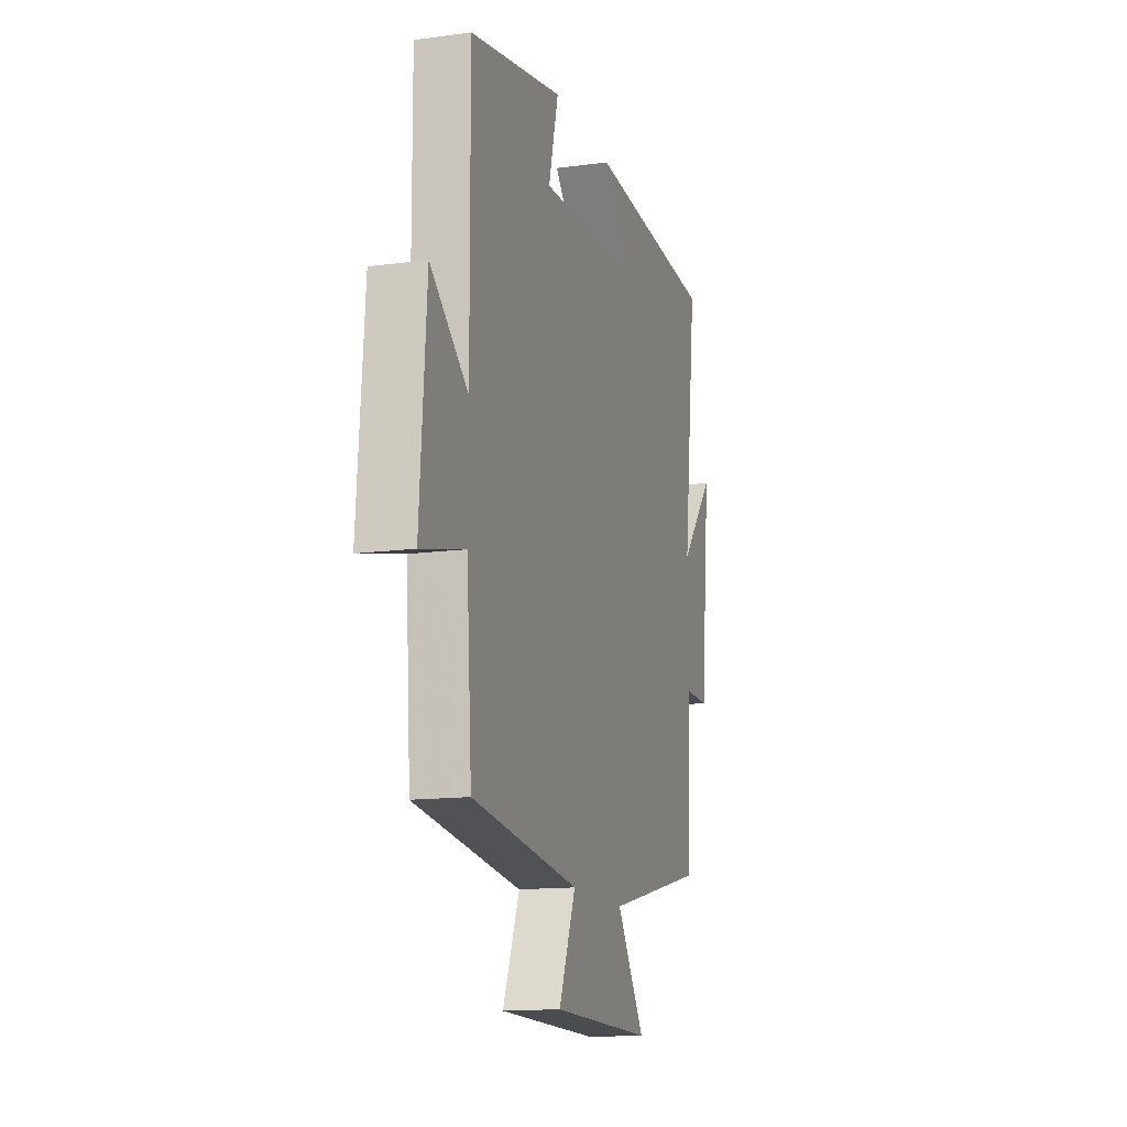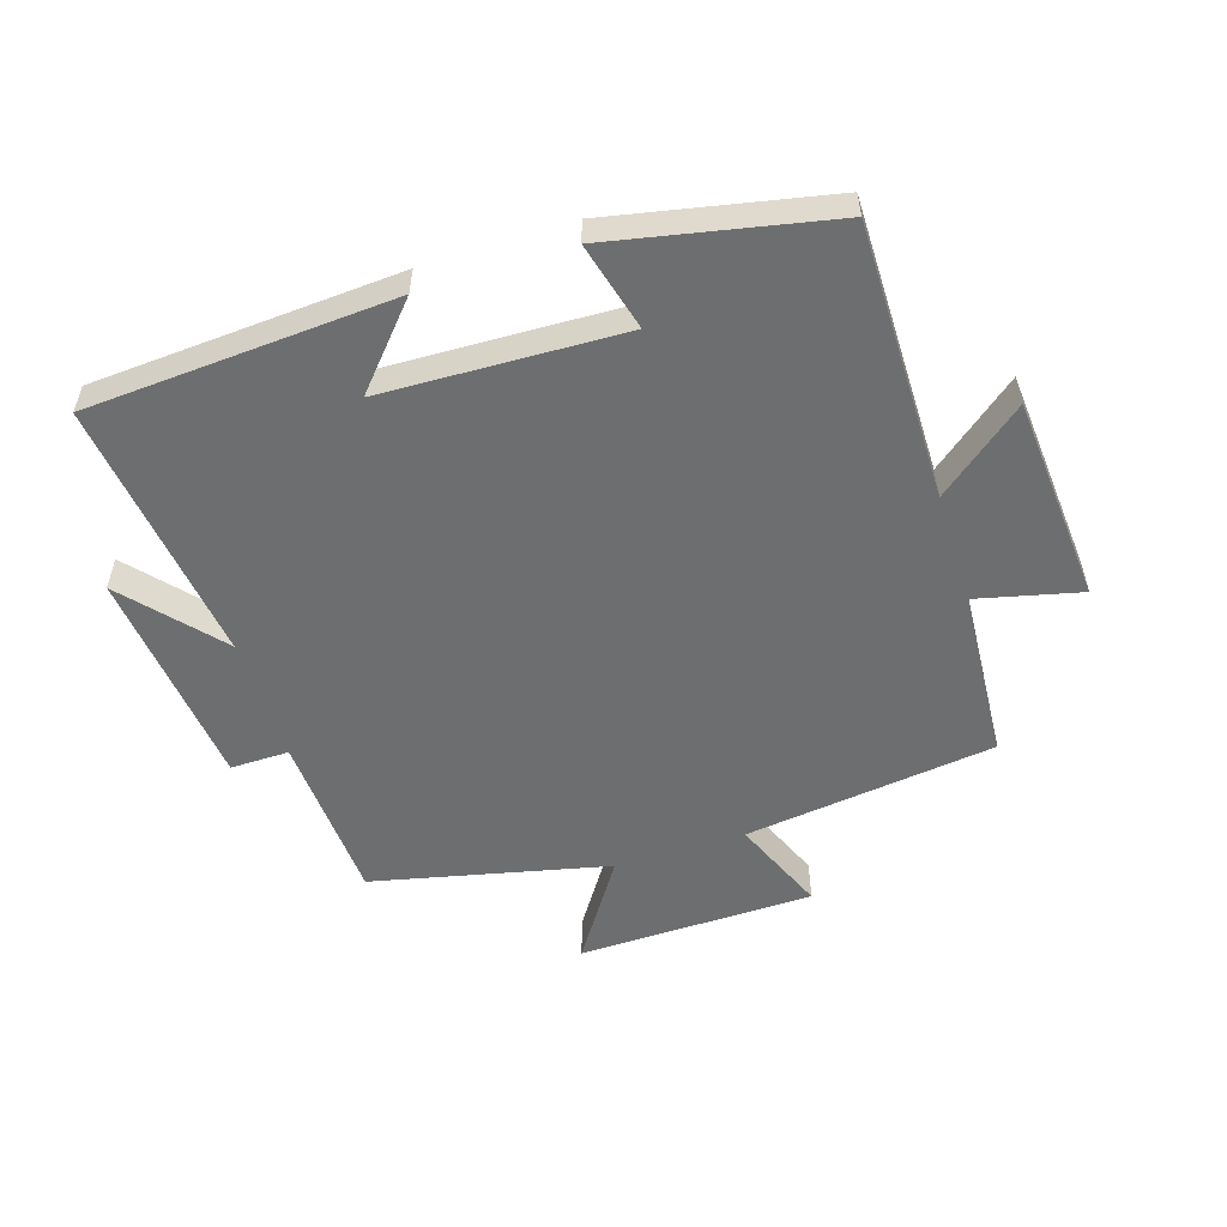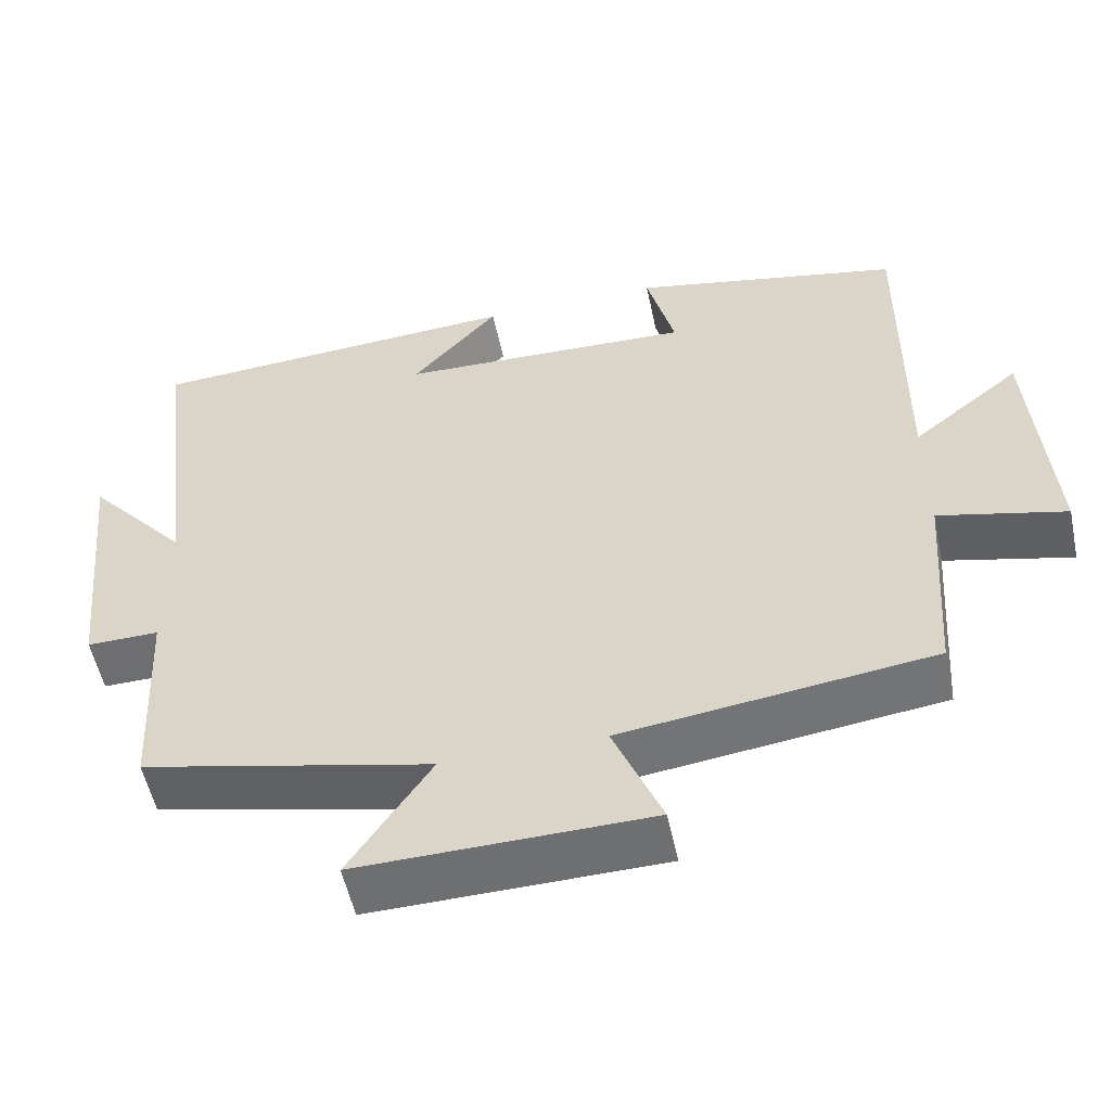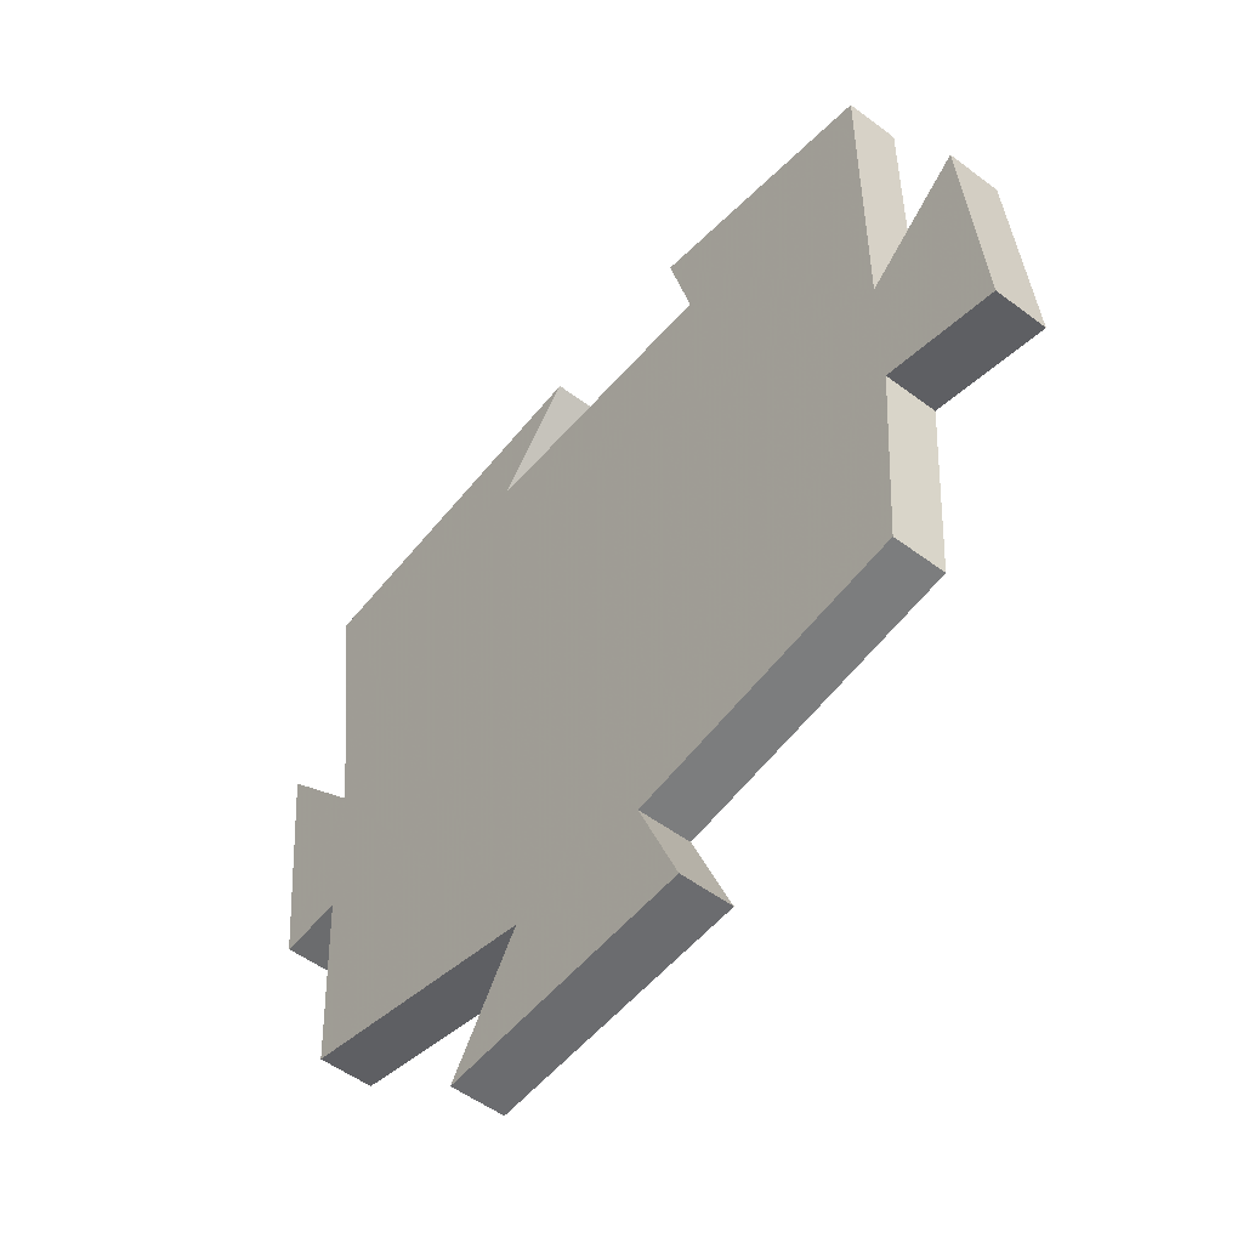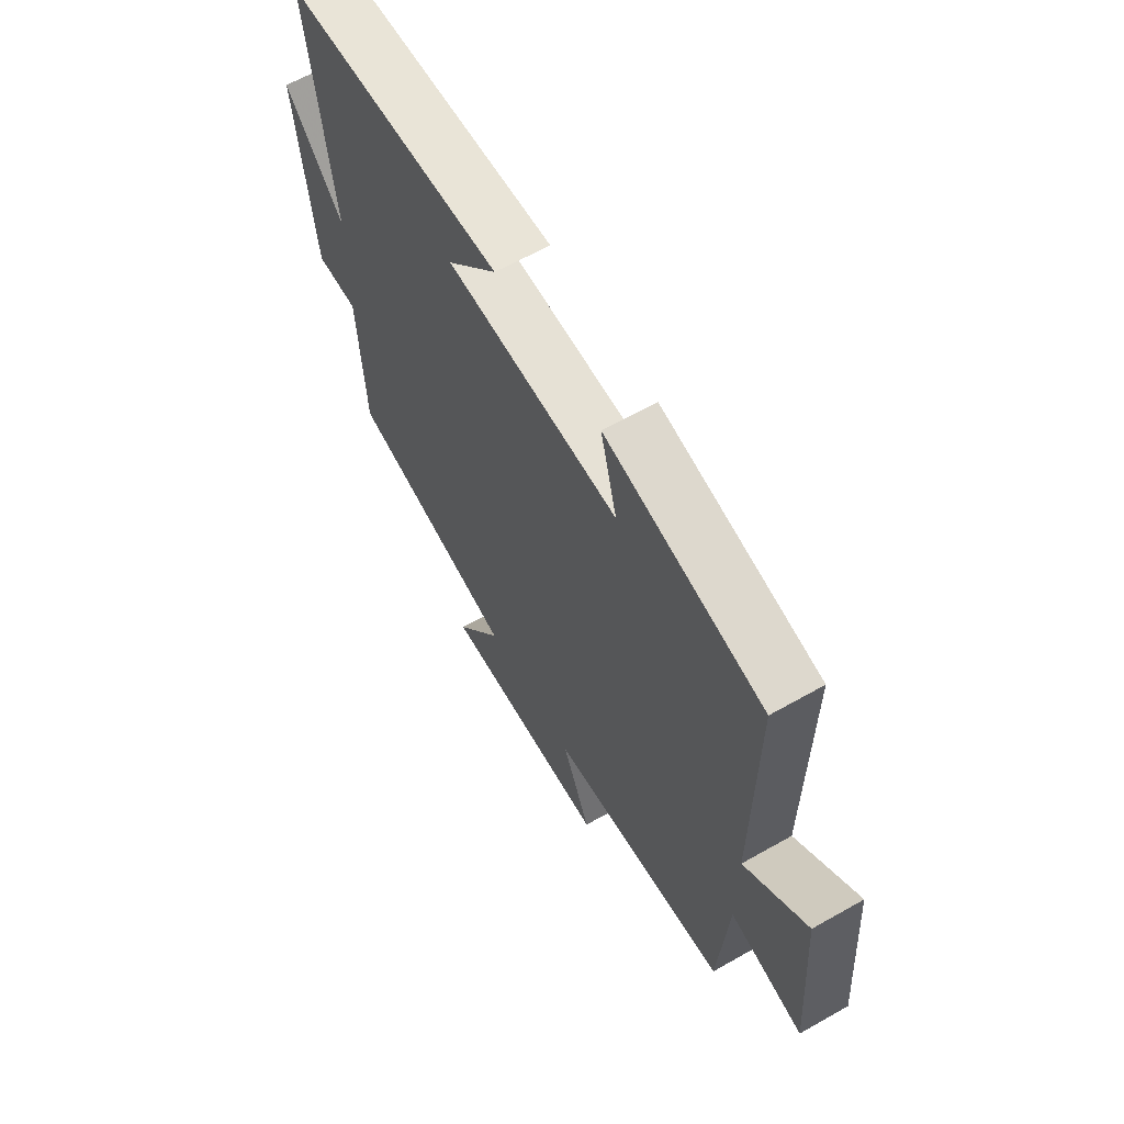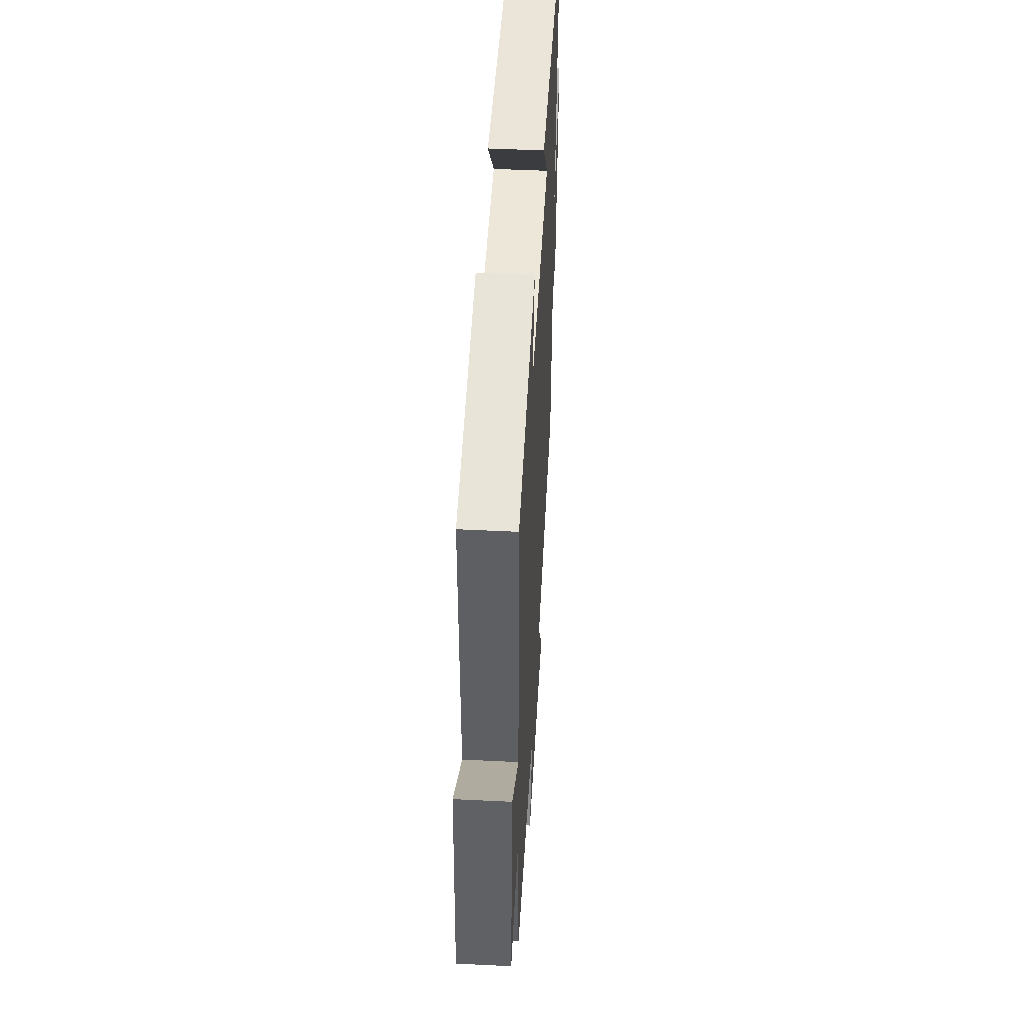
<metadata>
{"format":"obj","ext":"obj","renderer":"f3d","projection":"perspective","resolution":1024,"background":"white","views":[{"elev":-14.1,"azim":106.6,"up":"+Z"},{"elev":-54.3,"azim":17.8,"up":"+Y"},{"elev":-54.2,"azim":12.0,"up":"+Z"},{"elev":-53.0,"azim":51.2,"up":"+Z"},{"elev":62.7,"azim":60.1,"up":"+Z"},{"elev":47.9,"azim":93.2,"up":"+Z"}]}
</metadata>
<code>
v -0.551 0.07 0.471
v -0.07 0.07 0.5
v -0.18 0.07 0.376
v 0.196 0.07 0.362
v 0.16 0.07 0.5
v 0.503 0.07 0.429
v 0.5 0.07 -0.005
v 0.637 0.07 0.104
v 0.661 0.07 -0.22
v 0.5 0.07 -0.181
v 0.481 0.07 -0.45
v 0.087 0.07 -0.5
v 0.149 0.07 -0.65
v -0.221 0.07 -0.656
v -0.117 0.07 -0.5
v -0.486 0.07 -0.415
v -0.5 0.07 -0.146
v -0.592 0.07 -0.147
v -0.628 0.07 0.201
v -0.5 0.07 0.054
v -0.551 0 0.471
v -0.07 0 0.5
v -0.18 0 0.376
v 0.196 0 0.362
v 0.16 0 0.5
v 0.503 0 0.429
v 0.5 0 -0.005
v 0.637 0 0.104
v 0.661 0 -0.22
v 0.5 0 -0.181
v 0.481 0 -0.45
v 0.087 0 -0.5
v 0.149 0 -0.65
v -0.221 0 -0.656
v -0.117 0 -0.5
v -0.486 0 -0.415
v -0.5 0 -0.146
v -0.592 0 -0.147
v -0.628 0 0.201
v -0.5 0 0.054
f 17 18 19 20
f 15 16 17 20
f 15 20 1
f 12 13 14 15
f 10 11 12 15
f 10 15 1
f 7 8 9 10
f 7 10 1
f 4 5 6 7
f 3 4 7
f 3 7 1
f 1 2 3
f 40 39 38 37
f 40 37 36 35
f 21 40 35
f 35 34 33 32
f 35 32 31 30
f 21 35 30
f 30 29 28 27
f 21 30 27
f 27 26 25 24
f 27 24 23
f 21 27 23
f 23 22 21
f 1 21 22 2
f 2 22 23 3
f 3 23 24 4
f 4 24 25 5
f 5 25 26 6
f 6 26 27 7
f 7 27 28 8
f 8 28 29 9
f 9 29 30 10
f 10 30 31 11
f 11 31 32 12
f 12 32 33 13
f 13 33 34 14
f 14 34 35 15
f 15 35 36 16
f 16 36 37 17
f 17 37 38 18
f 18 38 39 19
f 19 39 40 20
f 20 40 21 1

</code>
